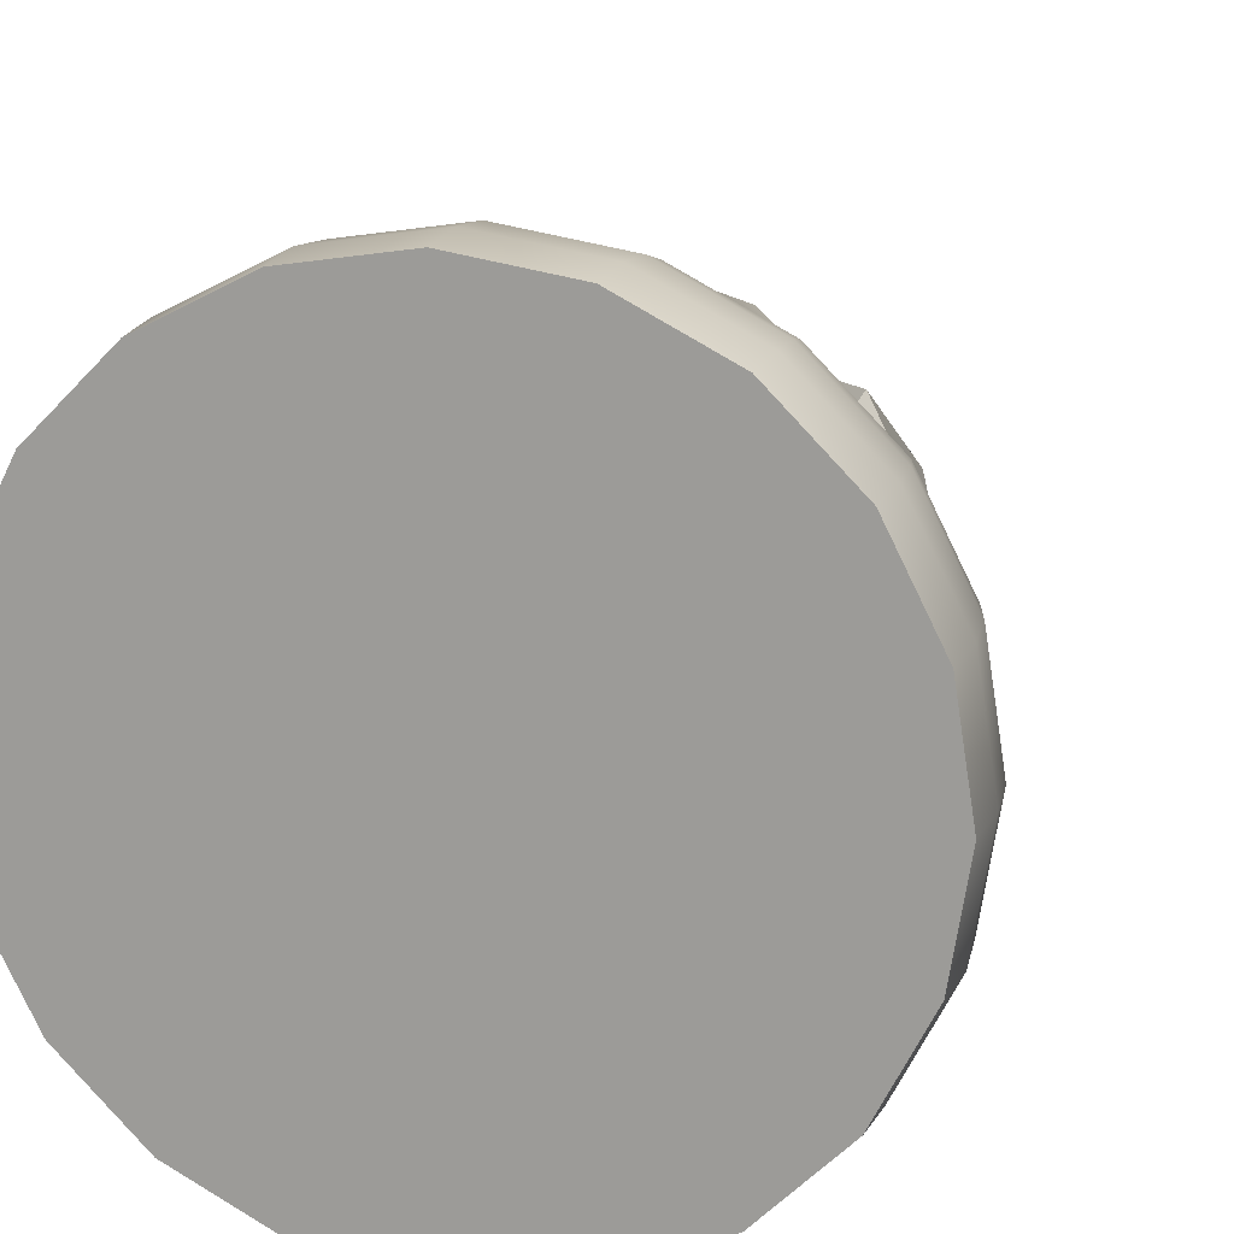
<metadata>
{"format":"obj","ext":"obj","renderer":"f3d","projection":"perspective","resolution":1024,"background":"white","views":[{"elev":15.7,"azim":15.9,"up":"+Z"}]}
</metadata>
<code>
v 30.47 2.144 -6.42
v 30.46 2.031 -6.418
v 30.36 2.031 -6.617
v 30.36 2.144 -6.622
v 30.2 2.031 -6.776
v 30.2 2.144 -6.783
v 30 2.031 -6.877
v 30 2.144 -6.886
v 29.78 2.031 -6.912
v 29.78 2.144 -6.921
v 29.56 2.031 -6.877
v 29.55 2.144 -6.886
v 29.36 2.031 -6.776
v 29.35 2.144 -6.783
v 29.2 2.031 -6.617
v 29.19 2.144 -6.622
v 29.1 2.031 -6.418
v 29.09 2.144 -6.42
v 29.06 2.031 -6.196
v 29.05 2.144 -6.196
v 29.1 2.031 -5.975
v 29.09 2.144 -5.972
v 29.2 2.031 -5.775
v 29.19 2.144 -5.77
v 29.36 2.031 -5.617
v 29.35 2.144 -5.61
v 29.56 2.031 -5.515
v 29.55 2.144 -5.507
v 29.78 2.031 -5.48
v 29.78 2.144 -5.471
v 30 2.031 -5.515
v 30 2.144 -5.507
v 30.2 2.031 -5.617
v 30.2 2.144 -5.61
v 30.36 2.031 -5.775
v 30.36 2.144 -5.77
v 30.46 2.031 -5.975
v 30.47 2.144 -5.972
v 30.49 2.031 -6.196
v 30.5 2.144 -6.196
v 30.46 2.256 -6.418
v 30.36 2.256 -6.617
v 30.2 2.256 -6.776
v 30 2.256 -6.877
v 29.78 2.256 -6.912
v 29.56 2.256 -6.877
v 29.36 2.256 -6.776
v 29.2 2.256 -6.617
v 29.1 2.256 -6.418
v 29.06 2.256 -6.196
v 29.1 2.256 -5.975
v 29.2 2.256 -5.775
v 29.36 2.256 -5.617
v 29.56 2.256 -5.515
v 29.78 2.256 -5.48
v 30 2.256 -5.515
v 30.2 2.256 -5.617
v 30.36 2.256 -5.775
v 30.46 2.256 -5.975
v 30.49 2.256 -6.196
v 30.43 2.367 -6.409
v 30.34 2.367 -6.602
v 30.18 2.367 -6.754
v 29.99 2.367 -6.852
v 29.78 2.367 -6.886
v 29.56 2.367 -6.852
v 29.37 2.367 -6.754
v 29.22 2.367 -6.602
v 29.12 2.367 -6.409
v 29.09 2.367 -6.196
v 29.12 2.367 -5.983
v 29.22 2.367 -5.791
v 29.37 2.367 -5.638
v 29.56 2.367 -5.54
v 29.78 2.367 -5.507
v 29.99 2.367 -5.54
v 30.18 2.367 -5.638
v 30.34 2.367 -5.791
v 30.43 2.367 -5.983
v 30.47 2.367 -6.196
v 30.39 2.471 -6.396
v 30.3 2.471 -6.576
v 30.16 2.471 -6.719
v 29.98 2.471 -6.811
v 29.78 2.471 -6.842
v 29.58 2.471 -6.811
v 29.4 2.471 -6.719
v 29.26 2.471 -6.576
v 29.16 2.471 -6.396
v 29.13 2.471 -6.196
v 29.16 2.471 -5.997
v 29.26 2.471 -5.817
v 29.4 2.471 -5.674
v 29.58 2.471 -5.582
v 29.78 2.471 -5.55
v 29.98 2.471 -5.582
v 30.16 2.471 -5.674
v 30.3 2.471 -5.817
v 30.39 2.471 -5.997
v 30.42 2.471 -6.196
v 30.34 2.568 -6.378
v 30.25 2.568 -6.541
v 30.12 2.568 -6.671
v 29.96 2.568 -6.754
v 29.78 2.568 -6.783
v 29.6 2.568 -6.754
v 29.43 2.568 -6.671
v 29.3 2.568 -6.541
v 29.22 2.568 -6.378
v 29.19 2.568 -6.196
v 29.22 2.568 -6.015
v 29.3 2.568 -5.851
v 29.43 2.568 -5.722
v 29.6 2.568 -5.638
v 29.78 2.568 -5.61
v 29.96 2.568 -5.638
v 30.12 2.568 -5.722
v 30.25 2.568 -5.851
v 30.34 2.568 -6.015
v 30.36 2.568 -6.196
v 30.27 2.654 -6.355
v 30.19 2.654 -6.498
v 30.08 2.654 -6.611
v 29.94 2.654 -6.684
v 29.78 2.654 -6.709
v 29.62 2.654 -6.684
v 29.48 2.654 -6.611
v 29.36 2.654 -6.498
v 29.29 2.654 -6.355
v 29.27 2.654 -6.196
v 29.29 2.654 -6.038
v 29.36 2.654 -5.895
v 29.48 2.654 -5.782
v 29.62 2.654 -5.709
v 29.78 2.654 -5.684
v 29.94 2.654 -5.709
v 30.08 2.654 -5.782
v 30.19 2.654 -5.895
v 30.27 2.654 -6.038
v 30.29 2.654 -6.196
v 30.18 2.727 -6.328
v 30.12 2.727 -6.447
v 30.03 2.727 -6.541
v 29.91 2.727 -6.602
v 29.78 2.727 -6.622
v 29.65 2.727 -6.602
v 29.53 2.727 -6.541
v 29.43 2.727 -6.447
v 29.37 2.727 -6.328
v 29.35 2.727 -6.196
v 29.37 2.727 -6.065
v 29.43 2.727 -5.946
v 29.53 2.727 -5.851
v 29.65 2.727 -5.791
v 29.78 2.727 -5.77
v 29.91 2.727 -5.791
v 30.03 2.727 -5.851
v 30.12 2.727 -5.946
v 30.18 2.727 -6.065
v 30.2 2.727 -6.196
v 30.09 2.786 -6.298
v 30.04 2.786 -6.39
v 29.97 2.786 -6.463
v 29.88 2.786 -6.509
v 29.78 2.786 -6.525
v 29.68 2.786 -6.509
v 29.58 2.786 -6.463
v 29.51 2.786 -6.39
v 29.46 2.786 -6.298
v 29.45 2.786 -6.196
v 29.46 2.786 -6.095
v 29.51 2.786 -6.003
v 29.58 2.786 -5.93
v 29.68 2.786 -5.883
v 29.78 2.786 -5.867
v 29.88 2.786 -5.883
v 29.97 2.786 -5.93
v 30.04 2.786 -6.003
v 30.09 2.786 -6.095
v 30.11 2.786 -6.196
v 29.99 2.829 -6.265
v 29.96 2.829 -6.328
v 29.91 2.829 -6.378
v 29.85 2.829 -6.409
v 29.78 2.829 -6.42
v 29.71 2.829 -6.409
v 29.65 2.829 -6.378
v 29.6 2.829 -6.328
v 29.56 2.829 -6.265
v 29.55 2.829 -6.196
v 29.56 2.829 -6.127
v 29.6 2.829 -6.065
v 29.65 2.829 -6.015
v 29.71 2.829 -5.983
v 29.78 2.829 -5.972
v 29.85 2.829 -5.983
v 29.91 2.829 -6.015
v 29.96 2.829 -6.065
v 29.99 2.829 -6.127
v 30 2.829 -6.196
v 29.89 2.856 -6.231
v 29.87 2.856 -6.263
v 29.84 2.856 -6.288
v 29.81 2.856 -6.304
v 29.78 2.856 -6.31
v 29.74 2.856 -6.304
v 29.71 2.856 -6.288
v 29.69 2.856 -6.263
v 29.67 2.856 -6.231
v 29.66 2.856 -6.196
v 29.67 2.856 -6.161
v 29.69 2.856 -6.13
v 29.71 2.856 -6.104
v 29.74 2.856 -6.088
v 29.78 2.856 -6.083
v 29.81 2.856 -6.088
v 29.84 2.856 -6.104
v 29.87 2.856 -6.13
v 29.89 2.856 -6.161
v 29.89 2.856 -6.196
v 29.78 2.865 -6.196
v 30.22 2.799 -6.292
v 30.25 2.569 -6.508
v 30.13 2.569 -6.639
v 30.17 2.799 -6.424
v 30.27 2.849 -6.451
v 30.14 2.538 -6.706
v 29.98 2.538 -6.787
v 30.19 2.849 -6.569
v 30.08 2.799 -6.534
v 29.98 2.569 -6.728
v 29.81 2.569 -6.764
v 29.96 2.799 -6.611
v 30.03 2.849 -6.694
v 29.77 2.538 -6.82
v 29.59 2.538 -6.792
v 29.89 2.849 -6.741
v 29.82 2.799 -6.647
v 29.63 2.569 -6.745
v 29.47 2.569 -6.671
v 29.68 2.799 -6.638
v 29.69 2.849 -6.746
v 29.4 2.538 -6.696
v 29.28 2.538 -6.569
v 29.55 2.849 -6.704
v 29.55 2.799 -6.587
v 29.33 2.569 -6.552
v 29.25 2.569 -6.397
v 29.44 2.799 -6.497
v 29.38 2.848 -6.587
v 29.18 2.538 -6.381
v 29.15 2.538 -6.203
v 29.29 2.848 -6.473
v 29.36 2.799 -6.378
v 29.21 2.569 -6.223
v 29.23 2.569 -6.045
v 29.33 2.799 -6.241
v 29.23 2.848 -6.279
v 29.19 2.538 -5.995
v 29.27 2.538 -5.834
v 29.22 2.848 -6.136
v 29.33 2.799 -6.099
v 29.3 2.569 -5.883
v 29.42 2.569 -5.751
v 29.39 2.799 -5.967
v 29.28 2.848 -5.939
v 29.42 2.538 -5.685
v 29.58 2.538 -5.603
v 29.36 2.848 -5.821
v 29.48 2.799 -5.857
v 29.58 2.569 -5.663
v 29.75 2.569 -5.627
v 29.6 2.799 -5.78
v 29.53 2.848 -5.697
v 29.79 2.538 -5.57
v 29.96 2.538 -5.598
v 29.66 2.848 -5.65
v 29.73 2.799 -5.744
v 29.93 2.569 -5.646
v 30.09 2.569 -5.719
v 29.87 2.799 -5.752
v 29.87 2.848 -5.645
v 30.15 2.538 -5.694
v 30.28 2.538 -5.822
v 30.01 2.848 -5.686
v 30.01 2.799 -5.804
v 30.22 2.569 -5.839
v 30.31 2.569 -5.994
v 30.12 2.799 -5.893
v 30.17 2.848 -5.803
v 30.37 2.538 -6.01
v 30.4 2.538 -6.187
v 30.26 2.849 -5.917
v 30.19 2.799 -6.013
v 30.35 2.569 -6.168
v 30.33 2.569 -6.345
v 30.23 2.799 -6.15
v 30.08 3.094 -5.887
v 30.33 2.849 -6.111
v 30.33 2.849 -6.255
v 30.14 3.099 -5.963
v 30.08 3.042 -6.071
v 30.11 3.044 -6.165
v 30.21 3.103 -6.108
v 30.21 3.104 -6.208
v 30.1 3.045 -6.263
v 30.07 3.045 -6.353
v 30.18 3.103 -6.361
v 30.13 3.101 -6.447
v 30 3.043 -6.428
v 29.92 3.039 -6.48
v 30.01 3.094 -6.55
v 29.92 3.089 -6.589
v 29.83 3.035 -6.504
v 29.73 3.03 -6.497
v 29.66 3.074 -6.58
v 29.76 3.08 -6.602
v 29.64 3.026 -6.461
v 29.56 3.021 -6.399
v 29.53 3.065 -6.498
v 29.46 3.061 -6.422
v 29.51 3.018 -6.316
v 29.49 3.016 -6.221
v 29.4 3.056 -6.277
v 29.39 3.055 -6.177
v 29.49 3.015 -6.124
v 29.53 3.015 -6.033
v 29.43 3.056 -6.024
v 29.48 3.059 -5.938
v 29.59 3.017 -5.959
v 29.68 3.021 -5.907
v 29.6 3.065 -5.835
v 29.69 3.07 -5.796
v 29.77 3.025 -5.883
v 29.87 3.029 -5.889
v 29.85 3.08 -5.783
v 29.95 3.086 -5.806
v 29.96 3.034 -5.926
v 30.03 3.038 -5.988
v 29.93 3.332 -5.888
v 29.99 3.344 -5.918
v 29.96 3.283 -6.015
v 30.01 3.291 -6.067
v 30.09 3.363 -6.008
v 30.12 3.37 -6.07
v 30.04 3.296 -6.131
v 30.05 3.298 -6.201
v 30.14 3.376 -6.199
v 30.13 3.375 -6.269
v 30.03 3.297 -6.27
v 30 3.292 -6.332
v 30.08 3.366 -6.387
v 30.03 3.358 -6.438
v 29.95 3.285 -6.38
v 29.88 3.276 -6.41
v 29.92 3.337 -6.501
v 29.85 3.324 -6.514
v 29.81 3.266 -6.418
v 29.75 3.255 -6.404
v 29.73 3.3 -6.497
v 29.66 3.287 -6.467
v 29.69 3.245 -6.37
v 29.64 3.238 -6.318
v 29.57 3.268 -6.377
v 29.54 3.261 -6.315
v 29.61 3.233 -6.254
v 29.6 3.231 -6.184
v 29.51 3.255 -6.186
v 29.52 3.256 -6.116
v 29.62 3.232 -6.114
v 29.65 3.236 -6.053
v 29.58 3.265 -5.998
v 29.63 3.274 -5.947
v 29.7 3.244 -6.005
v 29.76 3.253 -5.975
v 29.74 3.294 -5.884
v 29.81 3.307 -5.871
v 29.83 3.263 -5.967
v 29.9 3.274 -5.98
v 29.85 3.562 -5.982
v 29.89 3.573 -5.991
v 29.88 3.516 -6.087
v 29.91 3.525 -6.106
v 29.96 3.6 -6.042
v 29.99 3.608 -6.07
v 29.93 3.532 -6.134
v 29.94 3.535 -6.167
v 30.02 3.619 -6.16
v 30.02 3.619 -6.196
v 29.95 3.536 -6.203
v 29.94 3.533 -6.238
v 30 3.61 -6.291
v 29.99 3.603 -6.322
v 29.92 3.526 -6.268
v 29.89 3.517 -6.292
v 29.92 3.577 -6.385
v 29.88 3.566 -6.399
v 29.86 3.507 -6.305
v 29.83 3.496 -6.308
v 29.79 3.533 -6.406
v 29.76 3.522 -6.398
v 29.8 3.485 -6.299
v 29.77 3.476 -6.281
v 29.68 3.495 -6.346
v 29.66 3.487 -6.319
v 29.74 3.469 -6.253
v 29.73 3.465 -6.22
v 29.62 3.476 -6.228
v 29.62 3.476 -6.192
v 29.73 3.465 -6.184
v 29.74 3.468 -6.149
v 29.64 3.485 -6.097
v 29.66 3.492 -6.066
v 29.75 3.474 -6.118
v 29.78 3.483 -6.095
v 29.73 3.518 -6.003
v 29.76 3.529 -5.989
v 29.81 3.494 -6.081
v 29.85 3.505 -6.079
v 30.29 2.538 -6.556
v 30.37 2.538 -6.396
v 29.75 3.768 -6.198
v 29.77 3.72 -6.197
g polySurface73_polySurface73
f 1 2 3
f 3 4 1
f 4 3 5
f 5 6 4
f 6 5 7
f 7 8 6
f 8 7 9
f 9 10 8
f 10 9 11
f 11 12 10
f 12 11 13
f 13 14 12
f 14 13 15
f 15 16 14
f 16 15 17
f 17 18 16
f 18 17 19
f 19 20 18
f 20 19 21
f 21 22 20
f 22 21 23
f 23 24 22
f 24 23 25
f 25 26 24
f 26 25 27
f 27 28 26
f 28 27 29
f 29 30 28
f 30 29 31
f 31 32 30
f 32 31 33
f 33 34 32
f 34 33 35
f 35 36 34
f 36 35 37
f 37 38 36
f 38 37 39
f 39 40 38
f 40 39 2
f 2 1 40
f 41 1 4
f 4 42 41
f 42 4 6
f 6 43 42
f 43 6 8
f 8 44 43
f 44 8 10
f 10 45 44
f 45 10 12
f 12 46 45
f 46 12 14
f 14 47 46
f 47 14 16
f 16 48 47
f 48 16 18
f 18 49 48
f 49 18 20
f 20 50 49
f 50 20 22
f 22 51 50
f 51 22 24
f 24 52 51
f 52 24 26
f 26 53 52
f 53 26 28
f 28 54 53
f 54 28 30
f 30 55 54
f 55 30 32
f 32 56 55
f 56 32 34
f 34 57 56
f 57 34 36
f 36 58 57
f 58 36 38
f 38 59 58
f 59 38 40
f 40 60 59
f 60 40 1
f 1 41 60
f 61 41 42
f 42 62 61
f 62 42 43
f 43 63 62
f 63 43 44
f 44 64 63
f 64 44 45
f 45 65 64
f 65 45 46
f 46 66 65
f 66 46 47
f 47 67 66
f 67 47 48
f 48 68 67
f 68 48 49
f 49 69 68
f 69 49 50
f 50 70 69
f 70 50 51
f 51 71 70
f 71 51 52
f 52 72 71
f 72 52 53
f 53 73 72
f 73 53 54
f 54 74 73
f 74 54 55
f 55 75 74
f 75 55 56
f 56 76 75
f 76 56 57
f 57 77 76
f 77 57 58
f 58 78 77
f 78 58 59
f 59 79 78
f 79 59 60
f 60 80 79
f 80 60 41
f 41 61 80
f 81 61 62
f 62 82 81
f 82 62 63
f 63 83 82
f 83 63 64
f 64 84 83
f 84 64 65
f 65 85 84
f 85 65 66
f 66 86 85
f 86 66 67
f 67 87 86
f 87 67 68
f 68 88 87
f 88 68 69
f 69 89 88
f 89 69 70
f 70 90 89
f 90 70 71
f 71 91 90
f 91 71 72
f 72 92 91
f 92 72 73
f 73 93 92
f 93 73 74
f 74 94 93
f 94 74 75
f 75 95 94
f 95 75 76
f 76 96 95
f 96 76 77
f 77 97 96
f 97 77 78
f 78 98 97
f 98 78 79
f 79 99 98
f 99 79 80
f 80 100 99
f 100 80 61
f 61 81 100
f 101 81 82
f 82 102 101
f 102 82 83
f 83 103 102
f 103 83 84
f 84 104 103
f 104 84 85
f 85 105 104
f 105 85 86
f 86 106 105
f 106 86 87
f 87 107 106
f 107 87 88
f 88 108 107
f 108 88 89
f 89 109 108
f 109 89 90
f 90 110 109
f 110 90 91
f 91 111 110
f 111 91 92
f 92 112 111
f 112 92 93
f 93 113 112
f 113 93 94
f 94 114 113
f 114 94 95
f 95 115 114
f 115 95 96
f 96 116 115
f 116 96 97
f 97 117 116
f 117 97 98
f 98 118 117
f 118 98 99
f 99 119 118
f 119 99 100
f 100 120 119
f 120 100 81
f 81 101 120
f 121 101 102
f 102 122 121
f 122 102 103
f 103 123 122
f 123 103 104
f 104 124 123
f 124 104 105
f 105 125 124
f 125 105 106
f 106 126 125
f 126 106 107
f 107 127 126
f 127 107 108
f 108 128 127
f 128 108 109
f 109 129 128
f 129 109 110
f 110 130 129
f 130 110 111
f 111 131 130
f 131 111 112
f 112 132 131
f 132 112 113
f 113 133 132
f 133 113 114
f 114 134 133
f 134 114 115
f 115 135 134
f 135 115 116
f 116 136 135
f 136 116 117
f 117 137 136
f 137 117 118
f 118 138 137
f 138 118 119
f 119 139 138
f 139 119 120
f 120 140 139
f 140 120 101
f 101 121 140
f 141 121 122
f 122 142 141
f 142 122 123
f 123 143 142
f 143 123 124
f 124 144 143
f 144 124 125
f 125 145 144
f 145 125 126
f 126 146 145
f 146 126 127
f 127 147 146
f 147 127 128
f 128 148 147
f 148 128 129
f 129 149 148
f 149 129 130
f 130 150 149
f 150 130 131
f 131 151 150
f 151 131 132
f 132 152 151
f 152 132 133
f 133 153 152
f 153 133 134
f 134 154 153
f 154 134 135
f 135 155 154
f 155 135 136
f 136 156 155
f 156 136 137
f 137 157 156
f 157 137 138
f 138 158 157
f 158 138 139
f 139 159 158
f 159 139 140
f 140 160 159
f 160 140 121
f 121 141 160
f 161 141 142
f 142 162 161
f 162 142 143
f 143 163 162
f 163 143 144
f 144 164 163
f 164 144 145
f 145 165 164
f 165 145 146
f 146 166 165
f 166 146 147
f 147 167 166
f 167 147 148
f 148 168 167
f 168 148 149
f 149 169 168
f 169 149 150
f 150 170 169
f 170 150 151
f 151 171 170
f 171 151 152
f 152 172 171
f 172 152 153
f 153 173 172
f 173 153 154
f 154 174 173
f 174 154 155
f 155 175 174
f 175 155 156
f 156 176 175
f 176 156 157
f 157 177 176
f 177 157 158
f 158 178 177
f 178 158 159
f 159 179 178
f 179 159 160
f 160 180 179
f 180 160 141
f 141 161 180
f 181 161 162
f 162 182 181
f 182 162 163
f 163 183 182
f 183 163 164
f 164 184 183
f 184 164 165
f 165 185 184
f 185 165 166
f 166 186 185
f 186 166 167
f 167 187 186
f 187 167 168
f 168 188 187
f 188 168 169
f 169 189 188
f 189 169 170
f 170 190 189
f 190 170 171
f 171 191 190
f 191 171 172
f 172 192 191
f 192 172 173
f 173 193 192
f 193 173 174
f 174 194 193
f 194 174 175
f 175 195 194
f 195 175 176
f 176 196 195
f 196 176 177
f 177 197 196
f 197 177 178
f 178 198 197
f 198 178 179
f 179 199 198
f 199 179 180
f 180 200 199
f 200 180 161
f 161 181 200
f 201 181 182
f 182 202 201
f 202 182 183
f 183 203 202
f 203 183 184
f 184 204 203
f 204 184 185
f 185 205 204
f 205 185 186
f 186 206 205
f 206 186 187
f 187 207 206
f 207 187 188
f 188 208 207
f 208 188 189
f 189 209 208
f 209 189 190
f 190 210 209
f 210 190 191
f 191 211 210
f 211 191 192
f 192 212 211
f 212 192 193
f 193 213 212
f 213 193 194
f 194 214 213
f 214 194 195
f 195 215 214
f 215 195 196
f 196 216 215
f 216 196 197
f 197 217 216
f 217 197 198
f 198 218 217
f 218 198 199
f 199 219 218
f 219 199 200
f 200 220 219
f 220 200 181
f 181 201 220
f 201 202 221
f 202 203 221
f 203 204 221
f 204 205 221
f 205 206 221
f 206 207 221
f 207 208 221
f 208 209 221
f 209 210 221
f 210 211 221
f 211 212 221
f 212 213 221
f 213 214 221
f 214 215 221
f 215 216 221
f 216 217 221
f 217 218 221
f 218 219 221
f 219 220 221
f 220 201 221
f 5 3 2
f 5 2 39
f 5 39 37
f 5 37 35
f 5 35 33
f 5 33 31
f 5 31 29
f 5 29 27
f 5 27 25
f 5 25 23
f 5 23 21
f 5 21 19
f 5 19 17
f 5 17 15
f 5 15 13
f 5 13 11
f 5 11 9
f 9 7 5
g polySurface74_polySurface74
f 222 223 224
f 224 225 222
f 226 227 228
f 228 229 226
f 230 231 232
f 232 233 230
f 234 235 236
f 236 237 234
f 238 239 240
f 240 241 238
f 242 243 244
f 244 245 242
f 246 247 248
f 248 249 246
f 250 251 252
f 252 253 250
f 254 255 256
f 256 257 254
f 258 259 260
f 260 261 258
f 262 263 264
f 264 265 262
f 266 267 268
f 268 269 266
f 270 271 272
f 272 273 270
f 274 275 276
f 276 277 274
f 278 279 280
f 280 281 278
f 282 283 284
f 284 285 282
f 286 287 288
f 288 289 286
f 290 291 292
f 292 293 290
f 294 295 296
f 296 297 294
f 298 299 300
f 300 301 298
f 302 222 225
f 225 303 302
f 304 226 229
f 229 305 304
f 306 230 233
f 233 307 306
f 308 234 237
f 237 309 308
f 310 238 241
f 241 311 310
f 312 242 245
f 245 313 312
f 314 246 249
f 249 315 314
f 250 253 316
f 250 316 317
f 318 254 257
f 257 319 318
f 320 258 261
f 261 321 320
f 322 262 265
f 265 323 322
f 324 266 269
f 269 325 324
f 326 270 273
f 273 327 326
f 328 274 277
f 277 329 328
f 330 278 281
f 281 331 330
f 332 282 285
f 285 333 332
f 334 286 289
f 289 335 334
f 336 290 293
f 293 337 336
f 338 294 297
f 297 339 338
f 340 298 301
f 301 341 340
f 342 302 303
f 303 343 342
f 344 304 305
f 305 345 344
f 346 306 307
f 307 347 346
f 348 308 309
f 309 349 348
f 350 310 311
f 311 351 350
f 352 312 313
f 313 353 352
f 354 314 315
f 315 355 354
f 356 317 316
f 316 357 356
f 358 318 319
f 319 359 358
f 360 320 321
f 321 361 360
f 362 322 323
f 323 363 362
f 364 324 325
f 325 365 364
f 366 326 327
f 327 367 366
f 368 328 329
f 329 369 368
f 370 330 331
f 331 371 370
f 372 332 333
f 333 373 372
f 374 334 335
f 335 375 374
f 376 336 337
f 337 377 376
f 378 338 339
f 339 379 378
f 380 340 341
f 341 381 380
f 382 342 343
f 343 383 382
f 384 344 345
f 345 385 384
f 386 346 347
f 347 387 386
f 388 348 349
f 349 389 388
f 390 350 351
f 351 391 390
f 392 352 353
f 353 393 392
f 394 354 355
f 355 395 394
f 396 356 357
f 357 397 396
f 398 358 359
f 359 399 398
f 400 360 361
f 361 401 400
f 402 362 363
f 363 403 402
f 404 364 365
f 365 405 404
f 406 366 367
f 367 407 406
f 408 368 369
f 369 409 408
f 410 370 371
f 371 411 410
f 412 372 373
f 373 413 412
f 414 374 375
f 375 415 414
f 416 376 377
f 377 417 416
f 418 378 379
f 379 419 418
f 420 421 292
f 420 292 291
f 420 291 284
f 420 284 283
f 420 283 276
f 420 276 275
f 420 275 268
f 420 268 267
f 420 267 260
f 420 260 259
f 420 259 252
f 420 252 251
f 420 251 244
f 420 244 243
f 420 243 236
f 420 236 235
f 420 235 228
f 228 227 420
f 380 381 422
f 382 383 423
f 384 385 422
f 386 387 423
f 388 389 422
f 390 391 423
f 392 393 422
f 394 395 423
f 396 397 422
f 398 399 423
f 400 401 422
f 402 403 423
f 404 405 422
f 406 407 423
f 408 409 422
f 410 411 423
f 412 413 422
f 414 415 423
f 416 417 422
f 418 419 423
f 300 299 421
f 421 420 300
f 228 231 230
f 230 229 228
f 226 225 224
f 224 227 226
f 236 239 238
f 238 237 236
f 234 233 232
f 232 235 234
f 244 247 246
f 246 245 244
f 242 241 240
f 240 243 242
f 252 255 254
f 254 253 252
f 250 249 248
f 248 251 250
f 260 263 262
f 262 261 260
f 258 257 256
f 256 259 258
f 268 271 270
f 270 269 268
f 266 265 264
f 264 267 266
f 276 279 278
f 278 277 276
f 274 273 272
f 272 275 274
f 284 287 286
f 286 285 284
f 282 281 280
f 280 283 282
f 292 295 294
f 294 293 292
f 290 289 288
f 288 291 290
f 300 222 302
f 302 301 300
f 298 339 297
f 297 299 298
f 229 230 306
f 306 305 229
f 304 303 225
f 225 226 304
f 237 238 310
f 310 309 237
f 308 307 233
f 233 234 308
f 245 246 314
f 314 313 245
f 312 311 241
f 241 242 312
f 253 254 318
f 318 316 253
f 317 315 249
f 249 250 317
f 261 262 322
f 322 321 261
f 320 319 257
f 257 258 320
f 269 270 326
f 326 325 269
f 324 323 265
f 265 266 324
f 277 278 330
f 330 329 277
f 328 327 273
f 273 274 328
f 285 286 334
f 334 333 285
f 332 331 281
f 281 282 332
f 293 294 338
f 338 337 293
f 336 335 289
f 289 290 336
f 301 302 342
f 342 341 301
f 340 379 339
f 339 298 340
f 305 306 346
f 346 345 305
f 344 343 303
f 303 304 344
f 309 310 350
f 350 349 309
f 348 347 307
f 307 308 348
f 313 314 354
f 354 353 313
f 352 351 311
f 311 312 352
f 316 318 358
f 358 357 316
f 356 355 315
f 315 317 356
f 321 322 362
f 362 361 321
f 360 359 319
f 319 320 360
f 325 326 366
f 366 365 325
f 364 363 323
f 323 324 364
f 329 330 370
f 370 369 329
f 368 367 327
f 327 328 368
f 333 334 374
f 374 373 333
f 372 371 331
f 331 332 372
f 337 338 378
f 378 377 337
f 376 375 335
f 335 336 376
f 341 342 382
f 382 381 341
f 380 419 379
f 379 340 380
f 345 346 386
f 386 385 345
f 384 383 343
f 343 344 384
f 349 350 390
f 390 389 349
f 388 387 347
f 347 348 388
f 353 354 394
f 394 393 353
f 392 391 351
f 351 352 392
f 357 358 398
f 398 397 357
f 396 395 355
f 355 356 396
f 361 362 402
f 402 401 361
f 400 399 359
f 359 360 400
f 365 366 406
f 406 405 365
f 404 403 363
f 363 364 404
f 369 370 410
f 410 409 369
f 408 407 367
f 367 368 408
f 373 374 414
f 414 413 373
f 412 411 371
f 371 372 412
f 377 378 418
f 418 417 377
f 416 415 375
f 375 376 416
f 421 296 295
f 295 292 421
f 291 288 287
f 287 284 291
f 283 280 279
f 279 276 283
f 275 272 271
f 271 268 275
f 267 264 263
f 263 260 267
f 259 256 255
f 255 252 259
f 251 248 247
f 247 244 251
f 243 240 239
f 239 236 243
f 235 232 231
f 231 228 235
f 227 224 223
f 223 420 227
f 381 382 423
f 423 422 381
f 422 423 419
f 419 380 422
f 385 386 423
f 423 422 385
f 422 423 383
f 383 384 422
f 389 390 423
f 423 422 389
f 422 423 387
f 387 388 422
f 393 394 423
f 423 422 393
f 422 423 391
f 391 392 422
f 397 398 423
f 423 422 397
f 422 423 395
f 395 396 422
f 401 402 423
f 423 422 401
f 422 423 399
f 399 400 422
f 405 406 423
f 423 422 405
f 422 423 403
f 403 404 422
f 409 410 423
f 423 422 409
f 422 423 407
f 407 408 422
f 413 414 423
f 423 422 413
f 422 423 411
f 411 412 422
f 417 418 423
f 423 422 417
f 422 423 415
f 415 416 422
f 299 297 296
f 296 421 299
f 420 223 222
f 222 300 420

</code>
